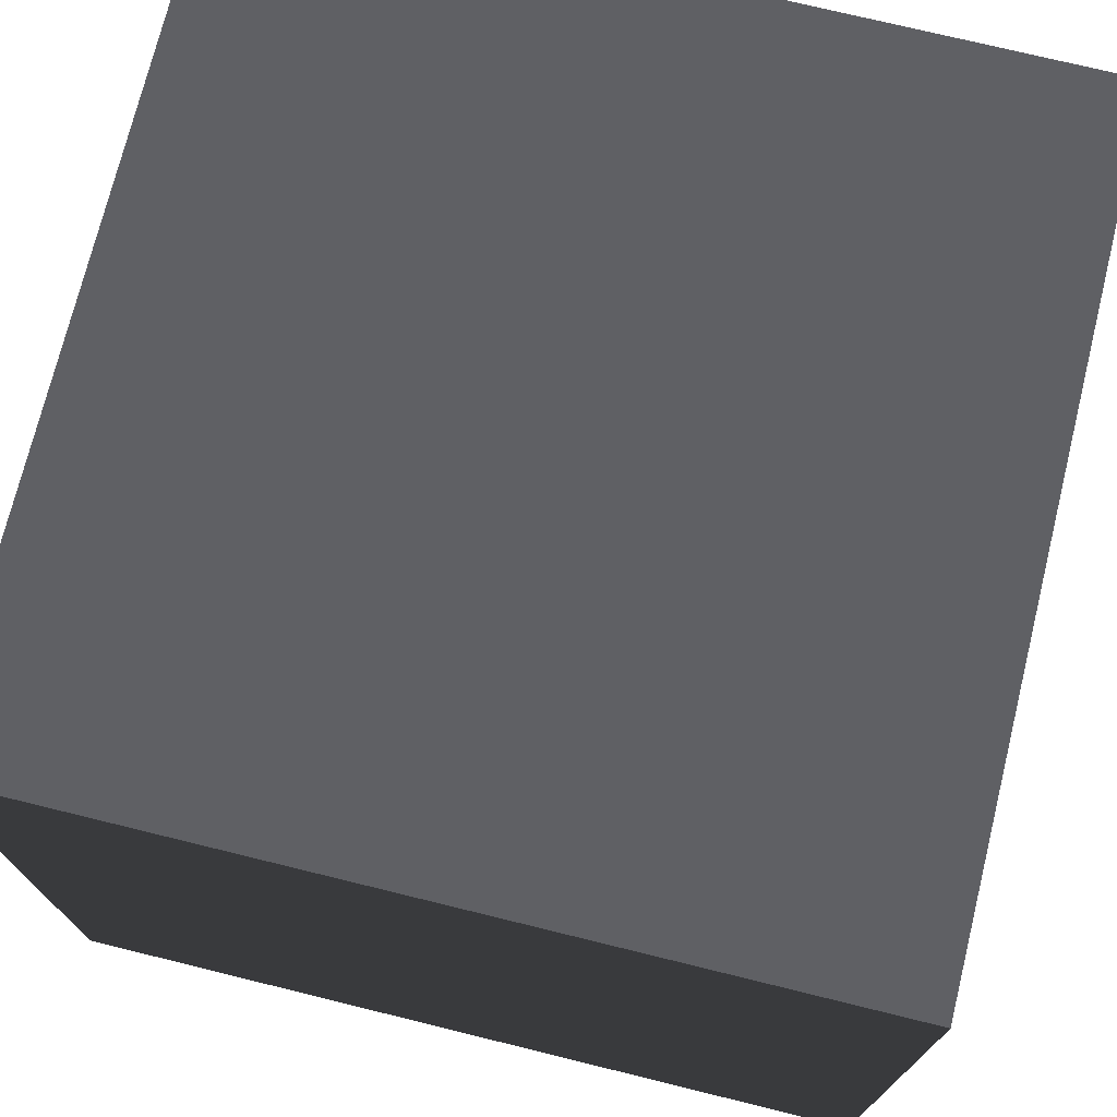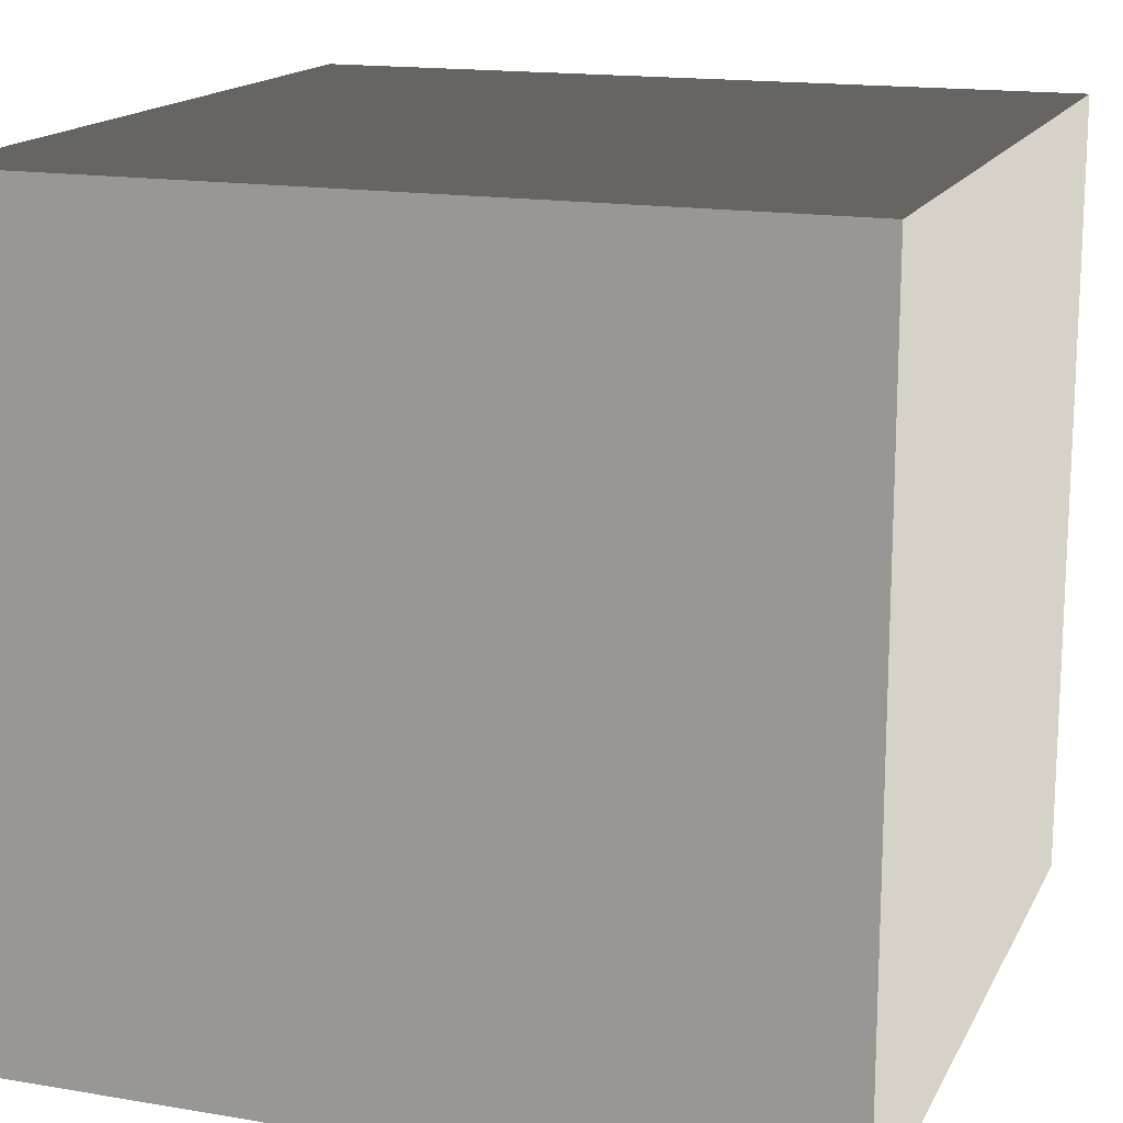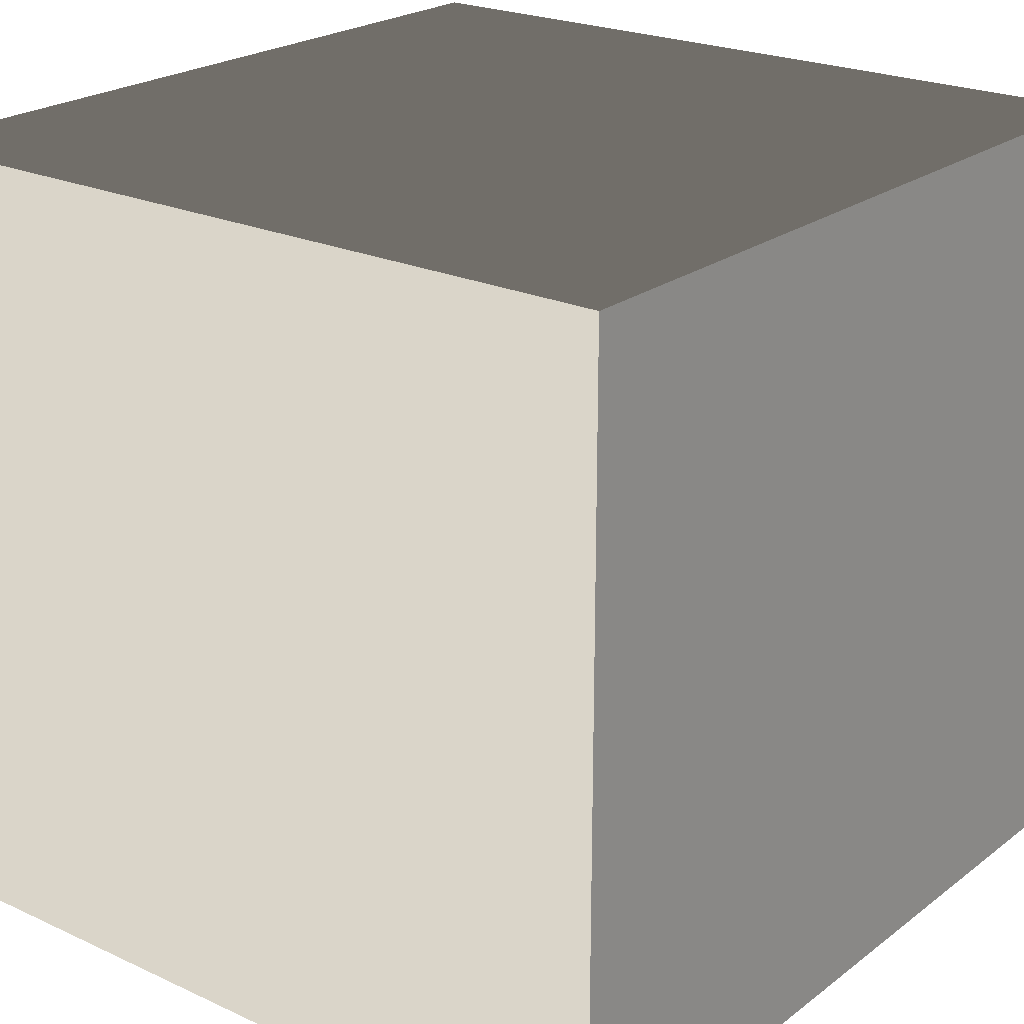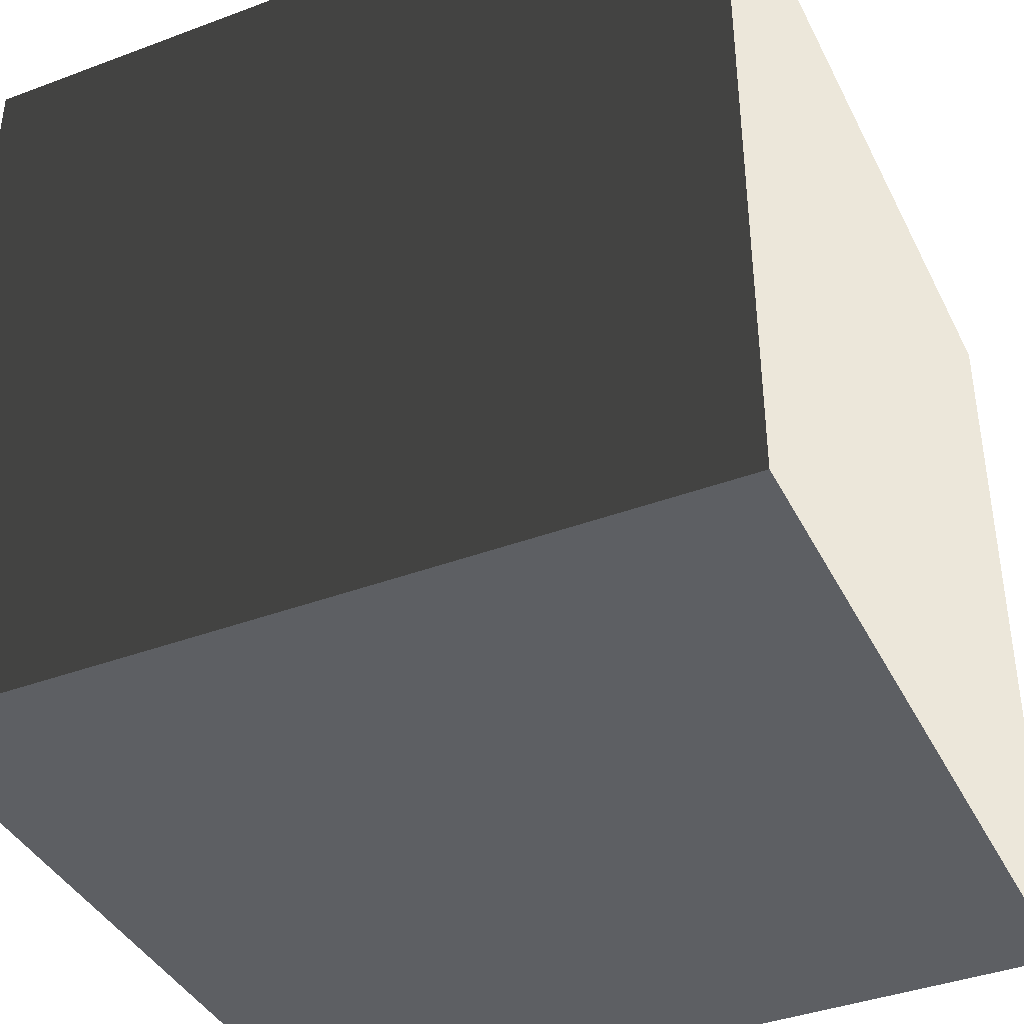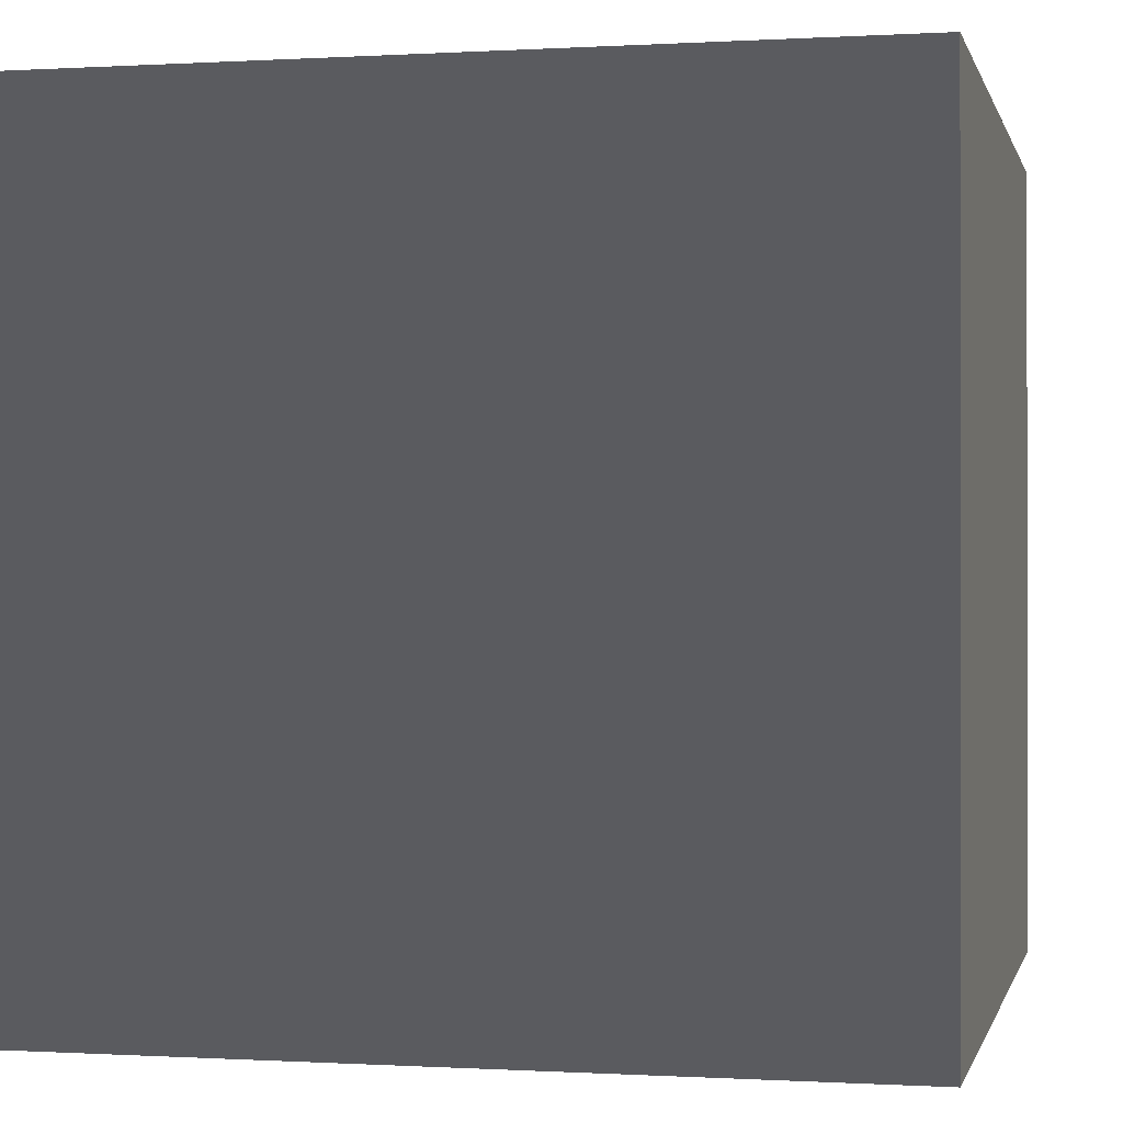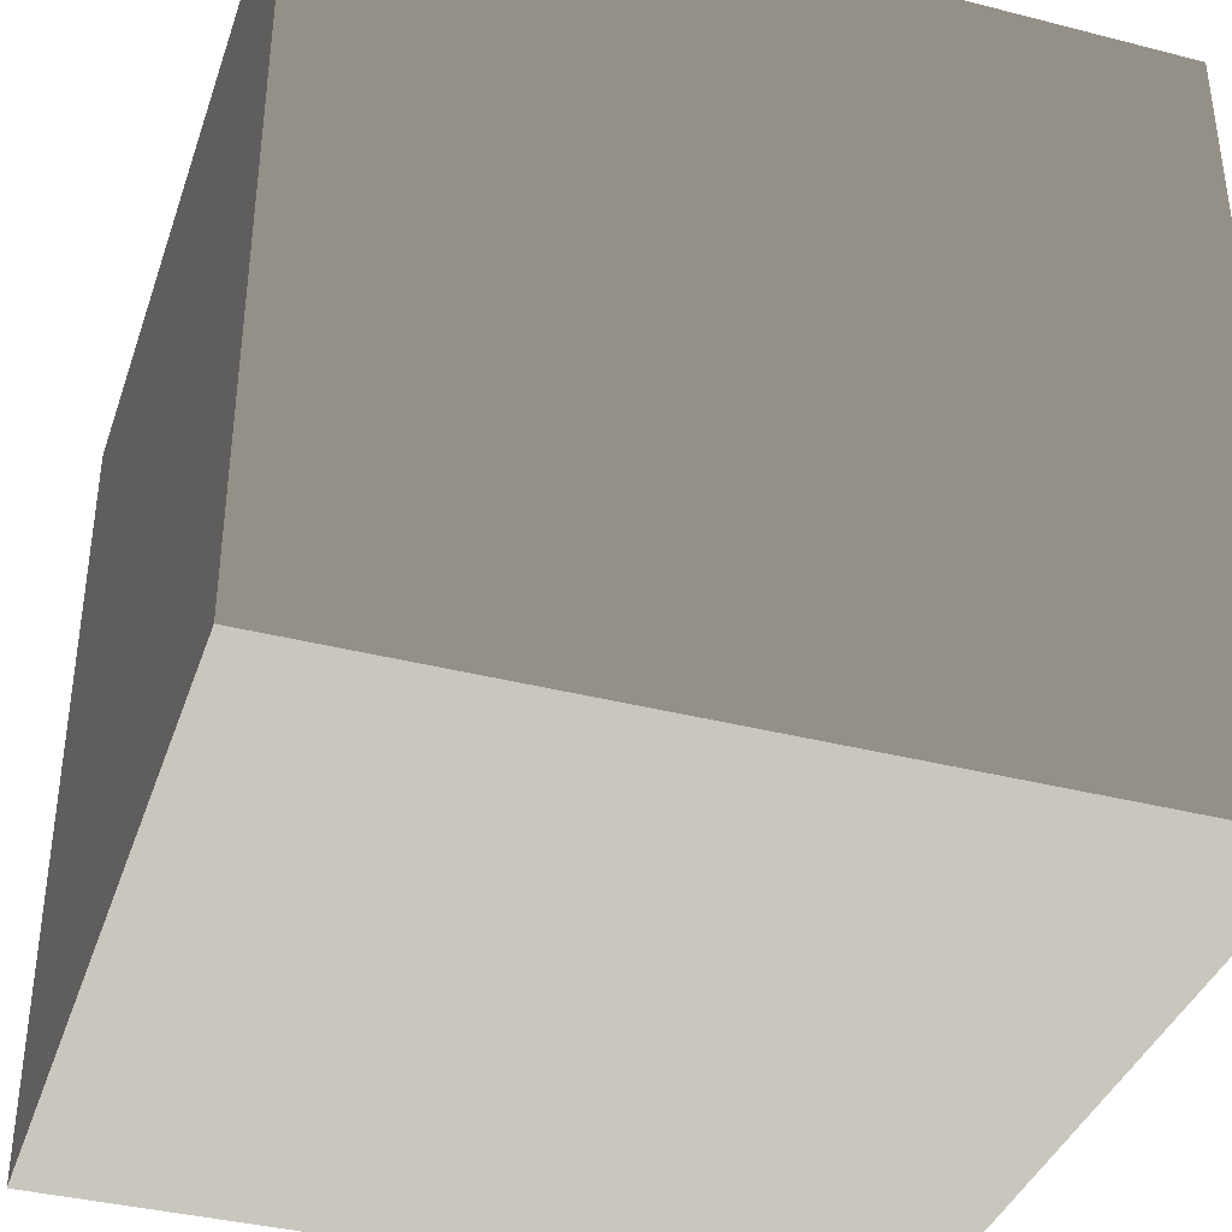
<metadata>
{"format":"obj","ext":"obj","renderer":"f3d","projection":"perspective","resolution":1024,"background":"white","views":[{"elev":73.6,"azim":-76.2,"up":"+Z"},{"elev":15.9,"azim":19.4,"up":"+Z"},{"elev":22.7,"azim":128.3,"up":"+Z"},{"elev":-39.8,"azim":24.8,"up":"+Y"},{"elev":-0.2,"azim":-77.3,"up":"+Z"},{"elev":-38.0,"azim":72.0,"up":"+Z"}]}
</metadata>
<code>
v -0.5 -0.5 0.5
v -0.5 0.5 0.5
v 0.5 0.5 0.5
v 0.5 -0.5 0.5
v -0.5 0.5 0.5
v -0.5 0.5 -0.5
v 0.5 0.5 -0.5
v 0.5 0.5 0.5
v -0.5 0.5 -0.5
v -0.5 -0.5 -0.5
v 0.5 -0.5 -0.5
v 0.5 0.5 -0.5
v -0.5 -0.5 -0.5
v -0.5 -0.5 0.5
v 0.5 -0.5 0.5
v 0.5 -0.5 -0.5
v 0.5 -0.5 0.5
v 0.5 0.5 0.5
v 0.5 0.5 -0.5
v 0.5 -0.5 -0.5
v -0.5 -0.5 -0.5
v -0.5 0.5 -0.5
v -0.5 0.5 0.5
v -0.5 -0.5 0.5
g Cube_493_27
f 1 3 2
f 1 4 3
f 5 7 6
f 5 8 7
f 9 11 10
f 9 12 11
f 13 15 14
f 13 16 15
f 17 19 18
f 17 20 19
f 21 23 22
f 21 24 23

</code>
